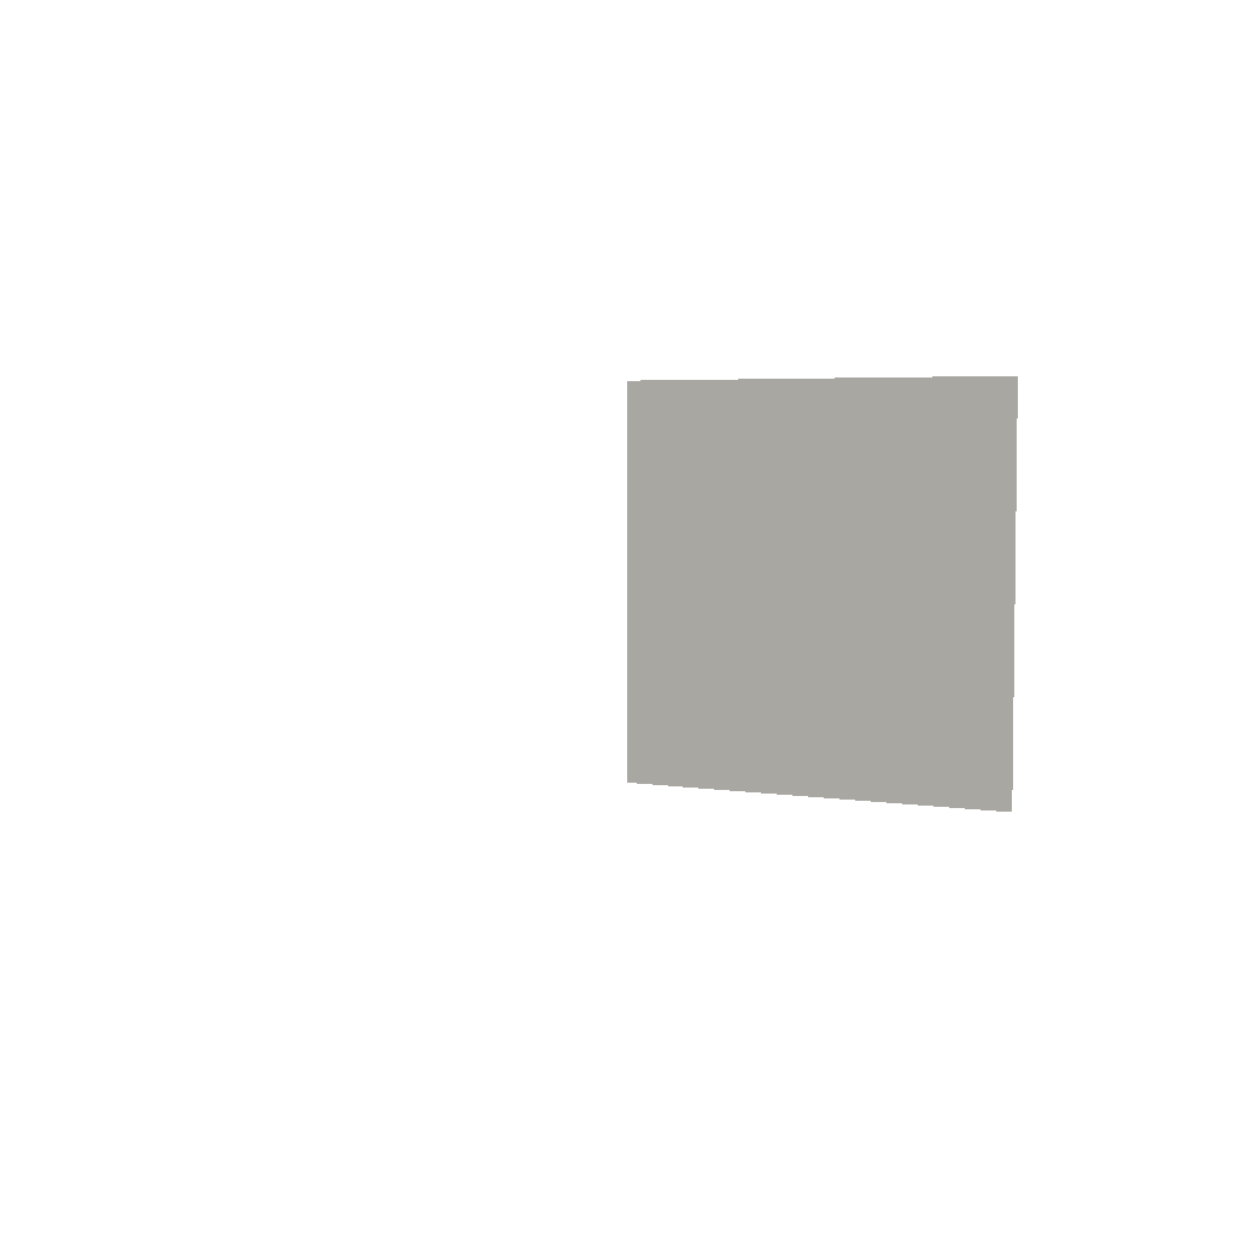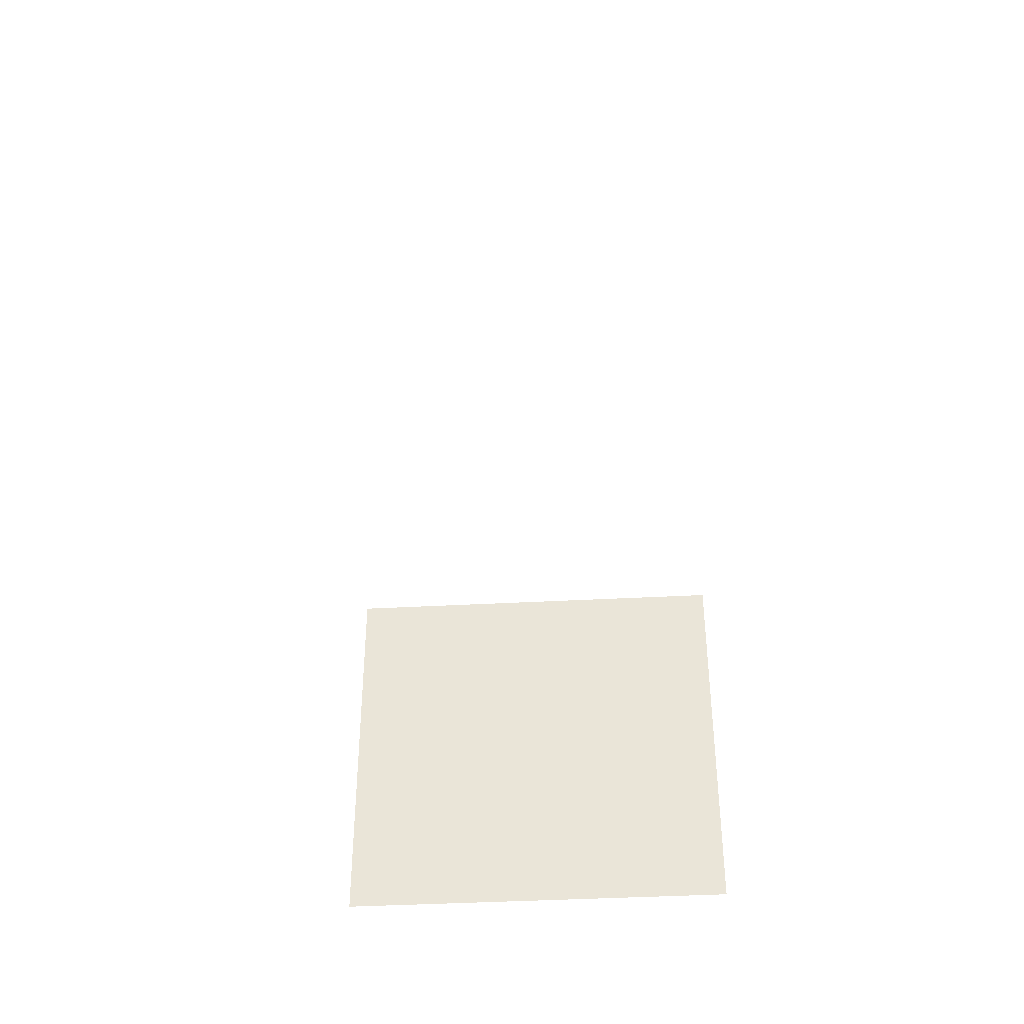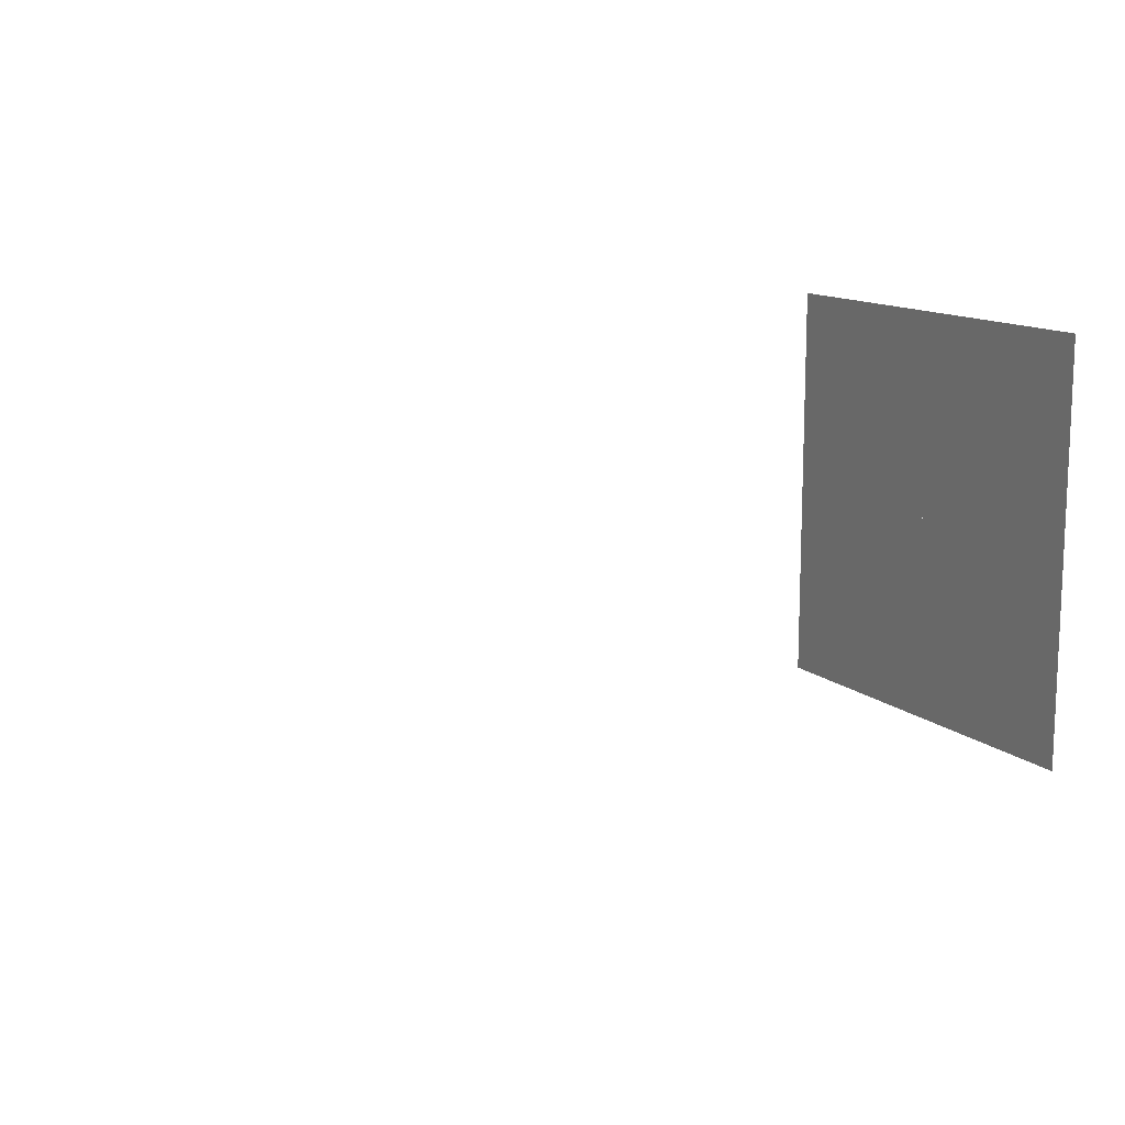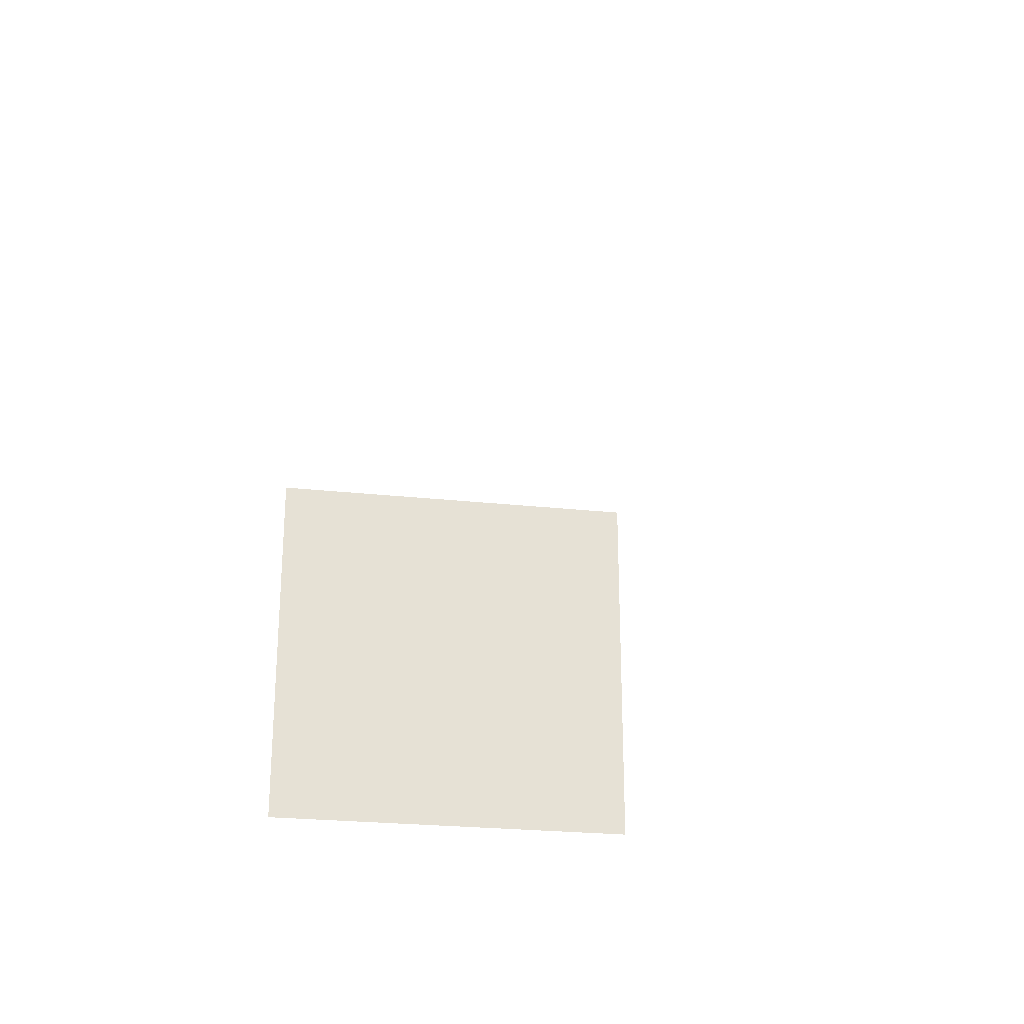
<metadata>
{"format":"obj","ext":"obj","renderer":"f3d","projection":"perspective","resolution":1024,"background":"white","views":[{"elev":4.4,"azim":-62.2,"up":"+Y"},{"elev":-40.5,"azim":-86.2,"up":"+Z"},{"elev":12.9,"azim":-29.1,"up":"+Z"},{"elev":-25.1,"azim":-100.0,"up":"+Z"}]}
</metadata>
<code>
v 0 0 0
v 100 0 0
v 100 25 -25
v 100 25 25
v 100 -25 25
v 100 -25 -25
p 1
p 2
f 3 4 5 6

</code>
